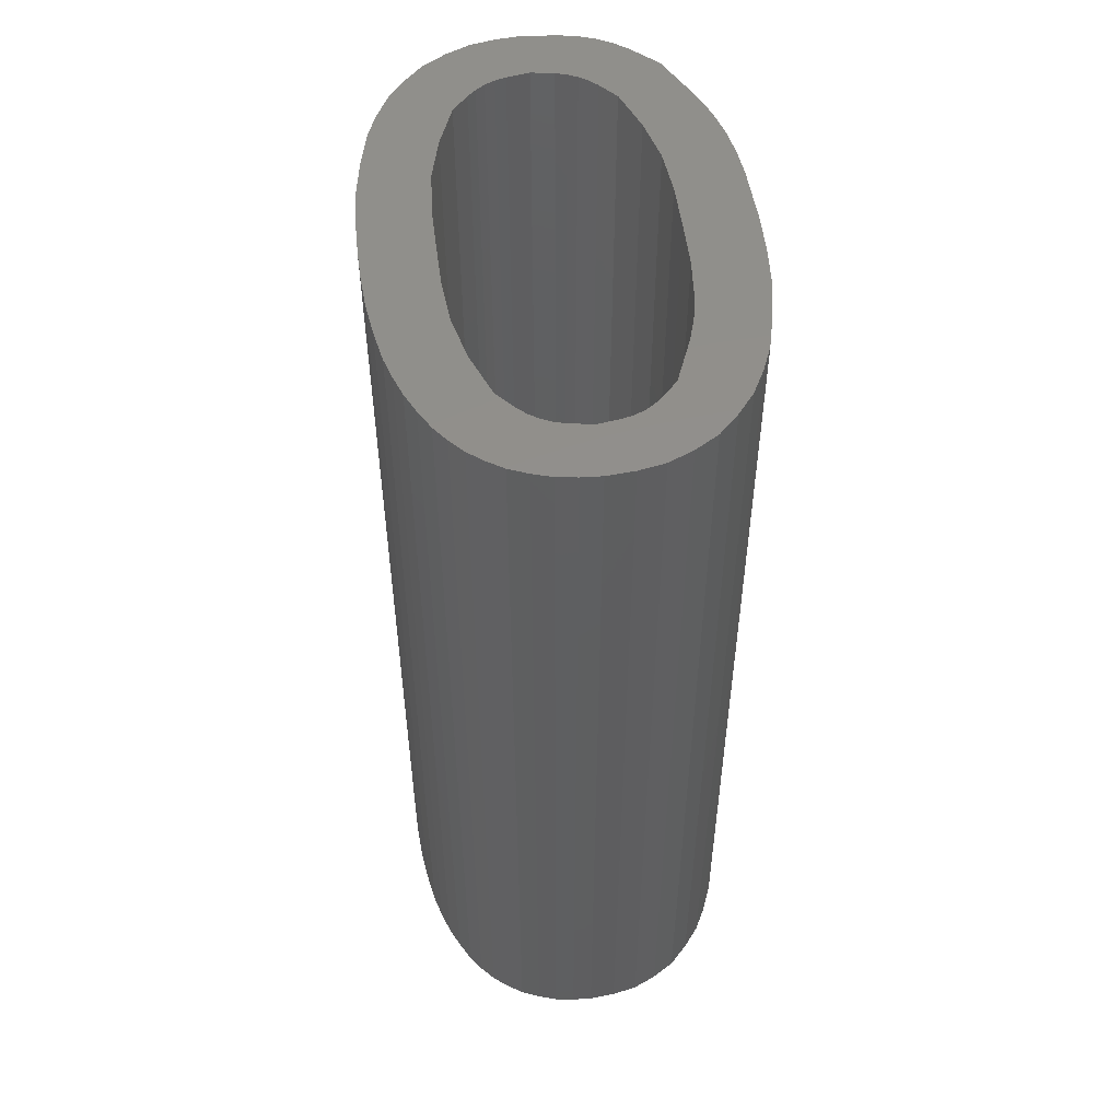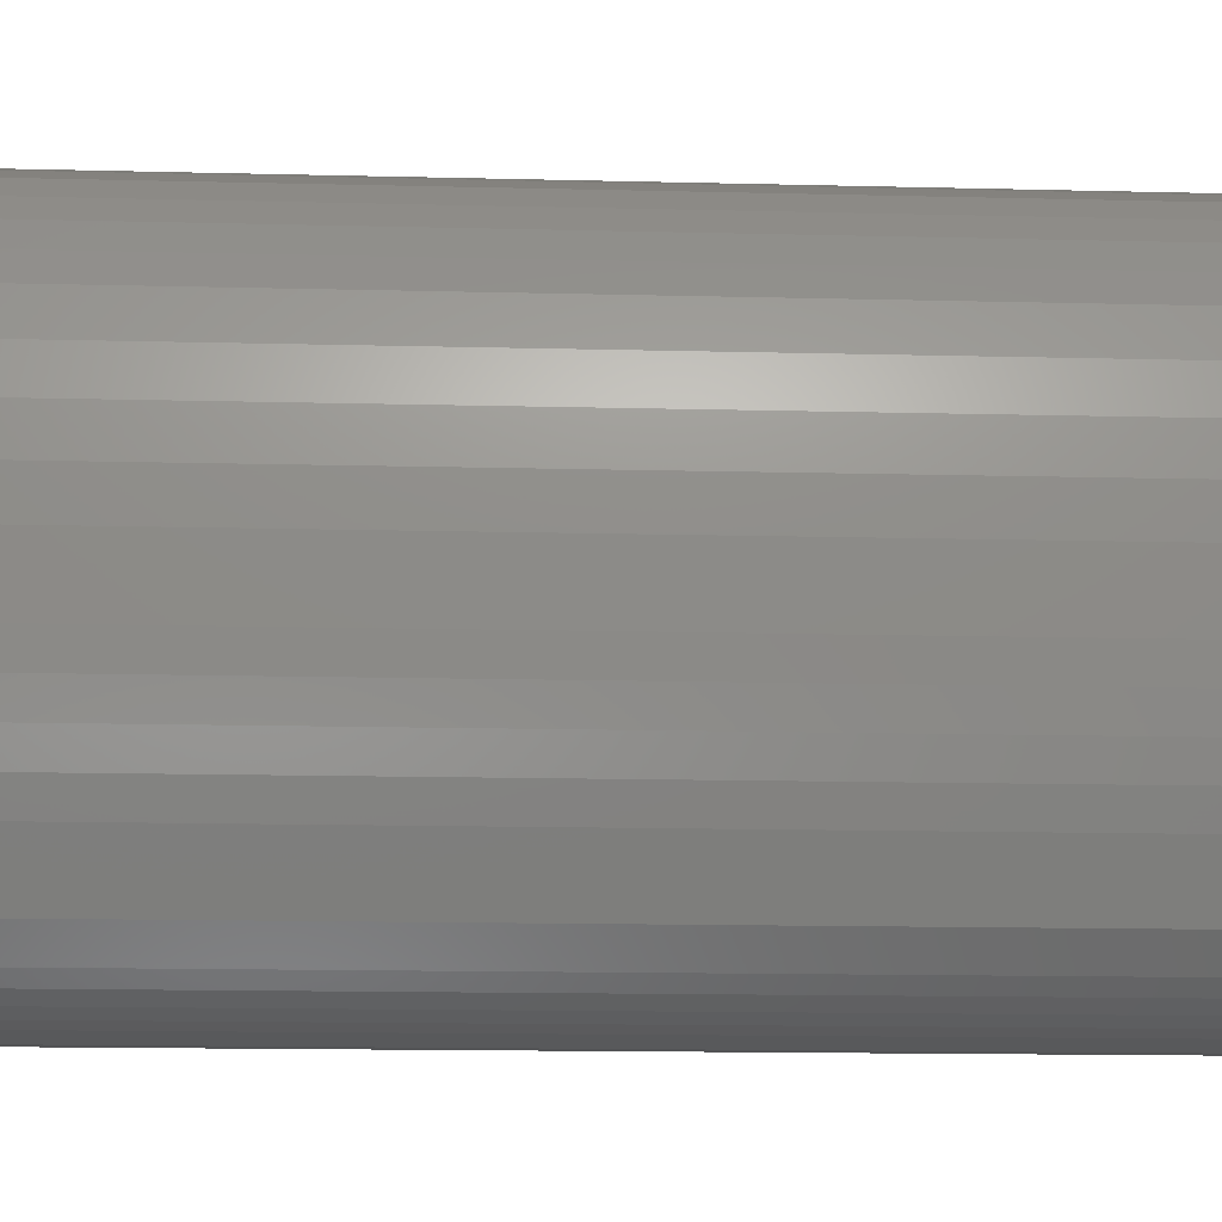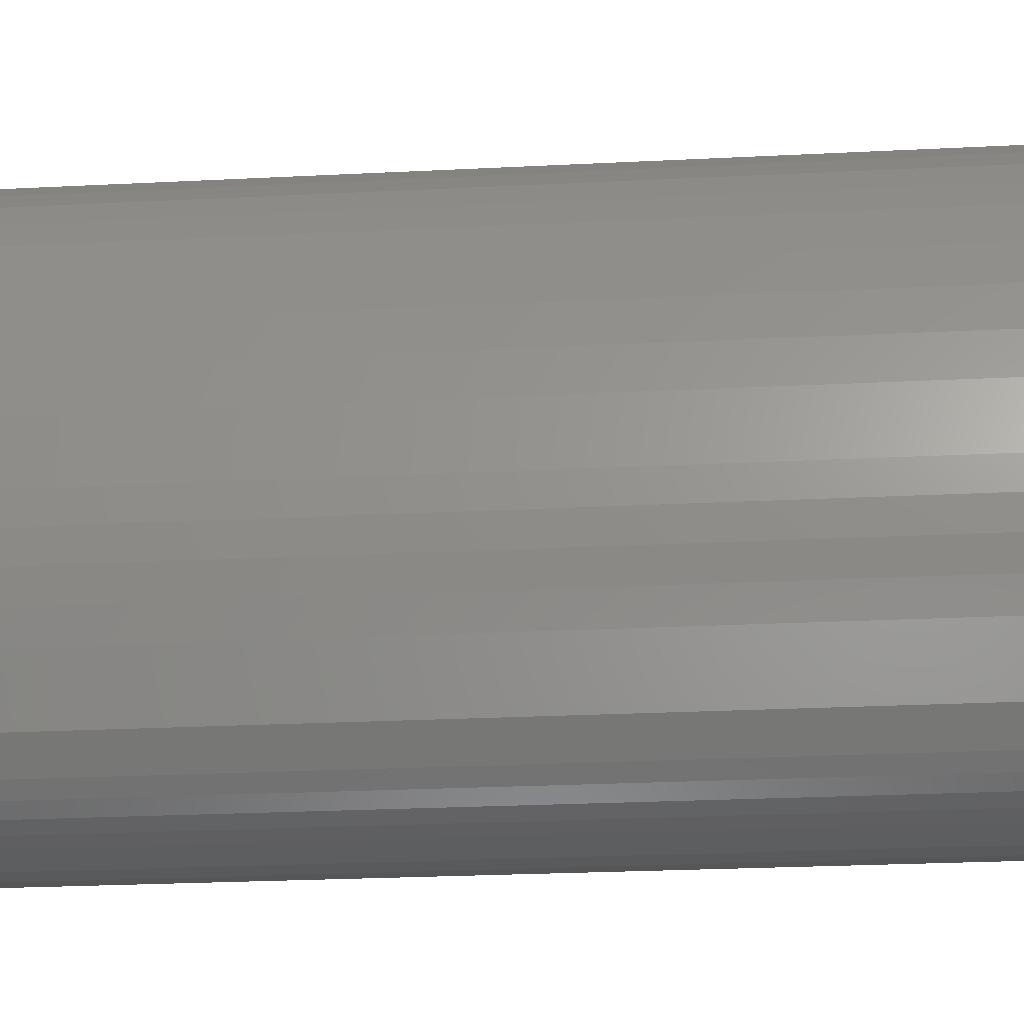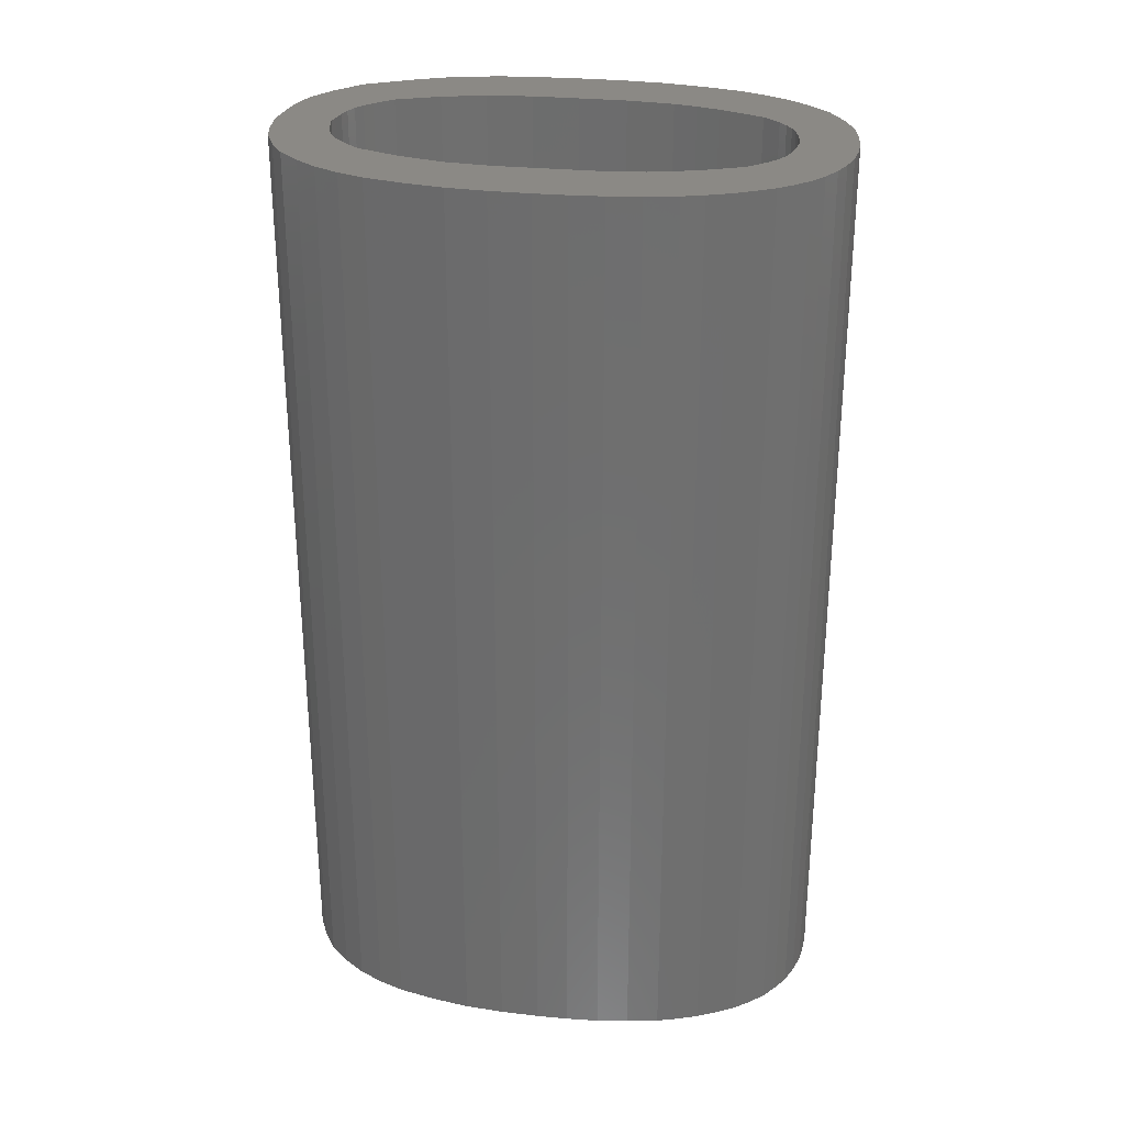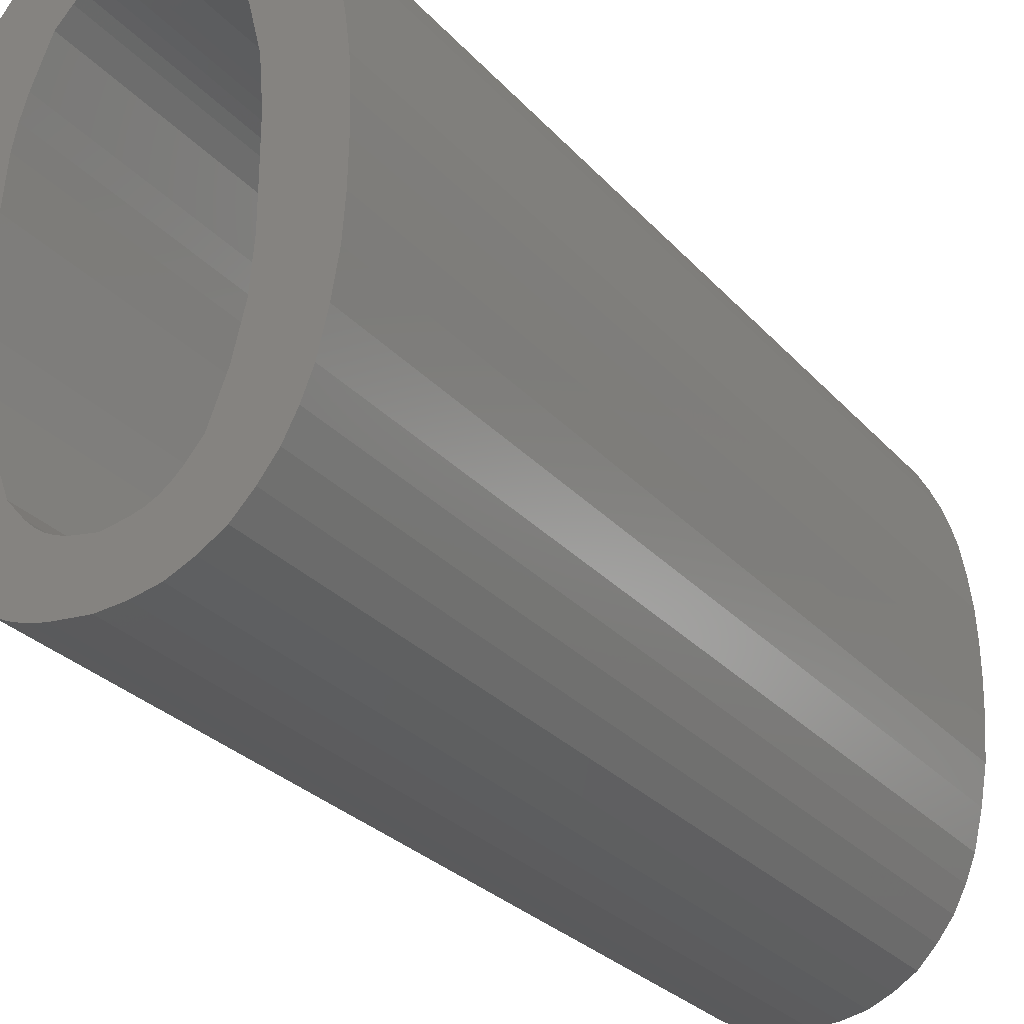
<metadata>
{"format":"stl","ext":"stl","renderer":"f3d","projection":"perspective","resolution":1024,"background":"white","views":[{"elev":52.1,"azim":172.7,"up":"+Z"},{"elev":-14.8,"azim":-93.1,"up":"+Y"},{"elev":-27.2,"azim":-85.6,"up":"+Y"},{"elev":29.0,"azim":98.7,"up":"+Z"},{"elev":-28.2,"azim":32.5,"up":"+Y"}]}
</metadata>
<code>
# stl→obj: 240 verts, 480 faces
v 0.03871 0.02948 0.017
v 0.03871 0.02948 0.01417
v 0.03891 0.02951 0.017
v 0.03871 0.02948 0.01133
v 0.03891 0.02951 0.0085
v 0.03871 0.02948 0.0085
v 0.03861 0.02946 0.01133
v 0.03861 0.02946 0.0085
v 0.03852 0.02942 0.01133
v 0.03852 0.02942 0.0085
v 0.03844 0.02937 0.01133
v 0.03844 0.02937 0.0085
v 0.03837 0.0293 0.01133
v 0.03837 0.0293 0.0085
v 0.03823 0.02915 0.0085
v 0.03837 0.0293 0.01417
v 0.03823 0.02915 0.017
v 0.03837 0.0293 0.017
v 0.03844 0.02937 0.01417
v 0.03844 0.02937 0.017
v 0.03852 0.02942 0.01417
v 0.03852 0.02942 0.017
v 0.03861 0.02946 0.01417
v 0.03861 0.02946 0.017
v 0.03948 0.02927 0.017
v 0.03948 0.02927 0.01417
v 0.03962 0.02911 0.017
v 0.03948 0.02927 0.01133
v 0.03962 0.02911 0.0085
v 0.03948 0.02927 0.0085
v 0.0394 0.02934 0.01133
v 0.0394 0.02934 0.0085
v 0.03932 0.0294 0.01133
v 0.03932 0.0294 0.0085
v 0.03922 0.02945 0.01133
v 0.03922 0.02945 0.0085
v 0.03912 0.02948 0.01133
v 0.03912 0.02948 0.0085
v 0.03912 0.02948 0.01417
v 0.03912 0.02948 0.017
v 0.03922 0.02945 0.01417
v 0.03922 0.02945 0.017
v 0.03932 0.0294 0.01417
v 0.03932 0.0294 0.017
v 0.0394 0.02934 0.01417
v 0.0394 0.02934 0.017
v 0.03991 0.02747 0.017
v 0.03991 0.02789 0.017
v 0.03991 0.02747 0.0085
v 0.03991 0.02789 0.0085
v 0.03988 0.02831 0.017
v 0.03988 0.02831 0.0085
v 0.03978 0.02871 0.017
v 0.03978 0.02871 0.0085
v 0.03962 0.02583 0.017
v 0.03978 0.02622 0.017
v 0.03962 0.02583 0.0085
v 0.03978 0.02622 0.0085
v 0.03988 0.02663 0.017
v 0.03988 0.02663 0.0085
v 0.03991 0.02704 0.017
v 0.03991 0.02704 0.0085
v 0.03913 0.02546 0.017
v 0.03913 0.02546 0.01417
v 0.03891 0.02542 0.017
v 0.03913 0.02546 0.01133
v 0.03891 0.02542 0.0085
v 0.03913 0.02546 0.0085
v 0.03923 0.02549 0.01133
v 0.03923 0.02549 0.0085
v 0.03932 0.02553 0.01133
v 0.03932 0.02553 0.0085
v 0.0394 0.02559 0.01133
v 0.0394 0.02559 0.0085
v 0.03948 0.02566 0.01133
v 0.03948 0.02566 0.0085
v 0.03948 0.02566 0.01417
v 0.03948 0.02566 0.017
v 0.0394 0.02559 0.01417
v 0.0394 0.02559 0.017
v 0.03932 0.02553 0.01417
v 0.03932 0.02553 0.017
v 0.03923 0.02549 0.01417
v 0.03923 0.02549 0.017
v 0.03835 0.02566 0.017
v 0.03835 0.02566 0.01417
v 0.0382 0.02583 0.017
v 0.03835 0.02566 0.01133
v 0.0382 0.02583 0.0085
v 0.03835 0.02566 0.0085
v 0.03842 0.02559 0.01133
v 0.03842 0.02559 0.0085
v 0.03851 0.02553 0.01133
v 0.03851 0.02553 0.0085
v 0.0386 0.02549 0.01133
v 0.0386 0.02549 0.0085
v 0.0387 0.02546 0.01133
v 0.0387 0.02546 0.0085
v 0.0387 0.02546 0.01417
v 0.0387 0.02546 0.017
v 0.0386 0.02549 0.01417
v 0.0386 0.02549 0.017
v 0.03851 0.02553 0.01417
v 0.03851 0.02553 0.017
v 0.03842 0.02559 0.01417
v 0.03842 0.02559 0.017
v 0.03791 0.02747 0.017
v 0.03792 0.02704 0.017
v 0.03791 0.02747 0.0085
v 0.03792 0.02704 0.0085
v 0.03795 0.02662 0.017
v 0.03795 0.02662 0.0085
v 0.03805 0.02622 0.017
v 0.03805 0.02622 0.0085
v 0.03807 0.02875 0.017
v 0.03807 0.02875 0.0085
v 0.038 0.02854 0.017
v 0.038 0.02854 0.0085
v 0.03796 0.02833 0.017
v 0.03796 0.02833 0.0085
v 0.03792 0.0279 0.017
v 0.03792 0.0279 0.0085
v 0.03891 0.02491 0.0085
v 0.03891 0.02491 0.017
v 0.03859 0.02495 0.01275
v 0.03859 0.02495 0.017
v 0.03843 0.02499 0.017
v 0.03843 0.02499 0.01275
v 0.03828 0.02504 0.017
v 0.03828 0.02504 0.01275
v 0.03815 0.02511 0.017
v 0.03815 0.02511 0.01275
v 0.03802 0.02521 0.017
v 0.03802 0.02521 0.01275
v 0.03778 0.02543 0.017
v 0.03778 0.02543 0.0085
v 0.03802 0.02521 0.0085
v 0.03815 0.02511 0.0085
v 0.03828 0.02504 0.0085
v 0.03843 0.02499 0.0085
v 0.03859 0.02495 0.0085
v 0.03982 0.02521 0.017
v 0.03961 0.02508 0.017
v 0.03982 0.02521 0.0085
v 0.03961 0.02508 0.0085
v 0.03939 0.02498 0.017
v 0.03939 0.02498 0.0085
v 0.03916 0.02493 0.017
v 0.03916 0.02493 0.0085
v 0.04036 0.02605 0.017
v 0.04027 0.02581 0.017
v 0.04036 0.02605 0.0085
v 0.04027 0.02581 0.0085
v 0.04015 0.02559 0.017
v 0.04015 0.02559 0.0085
v 0.04 0.02539 0.017
v 0.04 0.02539 0.0085
v 0.04054 0.02747 0.017
v 0.04054 0.02711 0.017
v 0.04054 0.02747 0.0085
v 0.04054 0.02711 0.0085
v 0.04051 0.02675 0.017
v 0.04051 0.02675 0.0085
v 0.04045 0.0264 0.017
v 0.04045 0.0264 0.0085
v 0.04043 0.02865 0.017
v 0.04048 0.02835 0.017
v 0.04043 0.02865 0.0085
v 0.04048 0.02835 0.0085
v 0.04052 0.02806 0.017
v 0.04052 0.02806 0.0085
v 0.04054 0.02776 0.017
v 0.04054 0.02776 0.0085
v 0.04012 0.02939 0.0085
v 0.04012 0.02939 0.017
v 0.04022 0.02921 0.01275
v 0.04022 0.02921 0.017
v 0.04031 0.02903 0.017
v 0.04031 0.02903 0.01275
v 0.04037 0.02884 0.017
v 0.04037 0.02884 0.01275
v 0.04037 0.02884 0.0085
v 0.04031 0.02903 0.0085
v 0.04022 0.02921 0.0085
v 0.03962 0.02986 0.0085
v 0.03962 0.02986 0.017
v 0.03977 0.02976 0.01275
v 0.03977 0.02976 0.017
v 0.0399 0.02966 0.017
v 0.0399 0.02966 0.01275
v 0.04002 0.02953 0.017
v 0.04002 0.02953 0.01275
v 0.04002 0.02953 0.0085
v 0.0399 0.02966 0.0085
v 0.03977 0.02976 0.0085
v 0.03891 0.03002 0.0085
v 0.03891 0.03002 0.017
v 0.0391 0.03001 0.01275
v 0.0391 0.03001 0.017
v 0.03928 0.02998 0.017
v 0.03928 0.02998 0.01275
v 0.03945 0.02993 0.017
v 0.03945 0.02993 0.01275
v 0.03945 0.02993 0.0085
v 0.03928 0.02998 0.0085
v 0.0391 0.03001 0.0085
v 0.03801 0.02973 0.017
v 0.03822 0.02986 0.017
v 0.03801 0.02973 0.0085
v 0.03822 0.02986 0.0085
v 0.03843 0.02995 0.017
v 0.03843 0.02995 0.0085
v 0.03867 0.03 0.017
v 0.03867 0.03 0.0085
v 0.03747 0.02889 0.017
v 0.03756 0.02913 0.017
v 0.03747 0.02889 0.0085
v 0.03756 0.02913 0.0085
v 0.03768 0.02935 0.017
v 0.03768 0.02935 0.0085
v 0.03783 0.02955 0.017
v 0.03783 0.02955 0.0085
v 0.03728 0.02747 0.017
v 0.03729 0.02783 0.017
v 0.03728 0.02747 0.0085
v 0.03729 0.02783 0.0085
v 0.03732 0.02819 0.017
v 0.03732 0.02819 0.0085
v 0.03738 0.02854 0.017
v 0.03738 0.02854 0.0085
v 0.03754 0.02591 0.017
v 0.03754 0.02591 0.0085
v 0.03744 0.02615 0.017
v 0.03744 0.02615 0.0085
v 0.03737 0.02641 0.017
v 0.03737 0.02641 0.0085
v 0.03732 0.02666 0.017
v 0.03732 0.02666 0.0085
v 0.0373 0.02693 0.017
v 0.0373 0.02693 0.0085
f 1 2 3
f 3 2 4
f 3 4 5
f 5 4 6
f 6 4 7
f 6 7 8
f 8 7 9
f 8 9 10
f 10 9 11
f 10 11 12
f 12 11 13
f 12 13 14
f 14 13 15
f 15 13 16
f 15 16 17
f 17 16 18
f 18 16 19
f 18 19 20
f 20 19 21
f 20 21 22
f 22 21 23
f 22 23 24
f 24 23 2
f 24 2 1
f 13 11 16
f 16 11 19
f 11 9 19
f 19 9 21
f 4 2 23
f 9 7 21
f 21 7 23
f 7 4 23
f 25 26 27
f 27 26 28
f 27 28 29
f 29 28 30
f 30 28 31
f 30 31 32
f 32 31 33
f 32 33 34
f 34 33 35
f 34 35 36
f 36 35 37
f 36 37 38
f 38 37 5
f 5 37 39
f 5 39 3
f 3 39 40
f 40 39 41
f 40 41 42
f 42 41 43
f 42 43 44
f 44 43 45
f 44 45 46
f 46 45 26
f 46 26 25
f 37 35 39
f 39 35 41
f 35 33 41
f 41 33 43
f 28 26 45
f 33 31 43
f 43 31 45
f 31 28 45
f 47 48 49
f 49 48 50
f 50 48 51
f 50 51 52
f 52 51 53
f 52 53 54
f 54 53 27
f 54 27 29
f 55 56 57
f 57 56 58
f 58 56 59
f 58 59 60
f 60 59 61
f 60 61 62
f 62 61 47
f 62 47 49
f 63 64 65
f 65 64 66
f 65 66 67
f 67 66 68
f 68 66 69
f 68 69 70
f 70 69 71
f 70 71 72
f 72 71 73
f 72 73 74
f 74 73 75
f 74 75 76
f 76 75 57
f 57 75 77
f 57 77 55
f 55 77 78
f 78 77 79
f 78 79 80
f 80 79 81
f 80 81 82
f 82 81 83
f 82 83 84
f 84 83 64
f 84 64 63
f 75 73 77
f 77 73 79
f 73 71 79
f 79 71 81
f 66 64 83
f 71 69 81
f 81 69 83
f 69 66 83
f 85 86 87
f 87 86 88
f 87 88 89
f 89 88 90
f 90 88 91
f 90 91 92
f 92 91 93
f 92 93 94
f 94 93 95
f 94 95 96
f 96 95 97
f 96 97 98
f 98 97 67
f 67 97 99
f 67 99 65
f 65 99 100
f 100 99 101
f 100 101 102
f 102 101 103
f 102 103 104
f 104 103 105
f 104 105 106
f 106 105 86
f 106 86 85
f 97 95 99
f 99 95 101
f 95 93 101
f 101 93 103
f 88 86 105
f 93 91 103
f 103 91 105
f 91 88 105
f 107 108 109
f 109 108 110
f 110 108 111
f 110 111 112
f 112 111 113
f 112 113 114
f 114 113 87
f 114 87 89
f 17 115 15
f 15 115 116
f 116 115 117
f 116 117 118
f 118 117 119
f 118 119 120
f 120 119 121
f 120 121 122
f 122 121 107
f 122 107 109
f 123 124 125
f 125 124 126
f 125 126 127
f 125 127 128
f 128 127 129
f 128 129 130
f 130 129 131
f 130 131 132
f 132 131 133
f 132 133 134
f 134 133 135
f 134 135 136
f 136 137 134
f 134 137 138
f 134 138 132
f 132 138 139
f 132 139 130
f 130 139 140
f 130 140 128
f 128 140 141
f 128 141 125
f 125 141 123
f 142 143 144
f 144 143 145
f 145 143 146
f 145 146 147
f 147 146 148
f 147 148 149
f 149 148 124
f 149 124 123
f 150 151 152
f 152 151 153
f 153 151 154
f 153 154 155
f 155 154 156
f 155 156 157
f 157 156 142
f 157 142 144
f 158 159 160
f 160 159 161
f 161 159 162
f 161 162 163
f 163 162 164
f 163 164 165
f 165 164 150
f 165 150 152
f 166 167 168
f 168 167 169
f 169 167 170
f 169 170 171
f 171 170 172
f 171 172 173
f 173 172 158
f 173 158 160
f 174 175 176
f 176 175 177
f 176 177 178
f 176 178 179
f 179 178 180
f 179 180 181
f 181 180 166
f 181 166 168
f 168 182 181
f 181 182 183
f 181 183 179
f 179 183 184
f 179 184 176
f 176 184 174
f 185 186 187
f 187 186 188
f 187 188 189
f 187 189 190
f 190 189 191
f 190 191 192
f 192 191 175
f 192 175 174
f 174 193 192
f 192 193 194
f 192 194 190
f 190 194 195
f 190 195 187
f 187 195 185
f 196 197 198
f 198 197 199
f 198 199 200
f 198 200 201
f 201 200 202
f 201 202 203
f 203 202 186
f 203 186 185
f 185 204 203
f 203 204 205
f 203 205 201
f 201 205 206
f 201 206 198
f 198 206 196
f 207 208 209
f 209 208 210
f 210 208 211
f 210 211 212
f 212 211 213
f 212 213 214
f 214 213 197
f 214 197 196
f 215 216 217
f 217 216 218
f 218 216 219
f 218 219 220
f 220 219 221
f 220 221 222
f 222 221 207
f 222 207 209
f 223 224 225
f 225 224 226
f 226 224 227
f 226 227 228
f 228 227 229
f 228 229 230
f 230 229 215
f 230 215 217
f 135 231 136
f 136 231 232
f 232 231 233
f 232 233 234
f 234 233 235
f 234 235 236
f 236 235 237
f 236 237 238
f 238 237 239
f 238 239 240
f 240 239 223
f 240 223 225
f 239 108 223
f 223 108 107
f 223 107 224
f 224 107 121
f 224 121 227
f 227 121 119
f 227 119 229
f 229 119 215
f 215 119 117
f 215 117 216
f 216 117 115
f 216 115 219
f 219 115 221
f 221 115 17
f 221 17 207
f 207 17 18
f 207 18 208
f 208 18 20
f 208 20 211
f 211 20 22
f 211 22 24
f 239 237 108
f 108 237 111
f 111 237 235
f 111 235 233
f 233 231 111
f 111 231 113
f 113 231 135
f 113 135 87
f 87 135 133
f 87 133 85
f 85 133 131
f 85 131 129
f 127 104 129
f 129 104 106
f 129 106 85
f 104 127 102
f 102 127 126
f 102 126 100
f 100 126 124
f 100 124 65
f 65 124 148
f 65 148 63
f 63 148 84
f 84 148 146
f 84 146 82
f 82 146 80
f 80 146 143
f 80 143 78
f 78 143 142
f 78 142 55
f 55 142 156
f 55 156 56
f 56 156 154
f 56 154 151
f 151 150 56
f 56 150 59
f 59 150 164
f 59 164 162
f 59 162 61
f 61 162 159
f 61 159 47
f 47 159 158
f 47 158 172
f 47 172 48
f 48 172 170
f 48 170 167
f 48 167 51
f 51 167 166
f 51 166 180
f 51 180 53
f 53 180 178
f 53 178 177
f 177 175 53
f 53 175 27
f 27 175 191
f 27 191 189
f 189 188 27
f 27 188 25
f 25 188 186
f 25 186 46
f 46 186 202
f 46 202 44
f 44 202 200
f 44 200 42
f 42 200 40
f 40 200 199
f 40 199 3
f 3 199 197
f 3 197 213
f 211 24 213
f 213 24 1
f 213 1 3
f 232 114 136
f 136 114 89
f 136 89 137
f 137 89 90
f 137 90 138
f 138 90 139
f 139 90 92
f 139 92 94
f 114 232 112
f 112 232 234
f 112 234 236
f 236 238 112
f 112 238 110
f 110 238 240
f 110 240 225
f 110 225 109
f 109 225 226
f 109 226 122
f 122 226 228
f 122 228 120
f 120 228 230
f 120 230 217
f 120 217 118
f 118 217 218
f 118 218 116
f 116 218 220
f 116 220 222
f 116 222 15
f 15 222 209
f 15 209 14
f 14 209 210
f 14 210 12
f 12 210 212
f 12 212 10
f 10 212 8
f 8 212 214
f 8 214 6
f 6 214 5
f 5 214 196
f 5 196 206
f 5 206 38
f 38 206 205
f 38 205 36
f 36 205 34
f 34 205 204
f 34 204 32
f 32 204 185
f 32 185 30
f 30 185 195
f 30 195 29
f 29 195 194
f 29 194 193
f 193 174 29
f 29 174 54
f 54 174 184
f 54 184 183
f 183 182 54
f 54 182 52
f 52 182 168
f 52 168 169
f 52 169 50
f 50 169 171
f 50 171 173
f 50 173 49
f 49 173 160
f 49 160 161
f 49 161 62
f 62 161 163
f 62 163 60
f 60 163 165
f 60 165 152
f 60 152 58
f 58 152 153
f 58 153 155
f 155 157 58
f 58 157 57
f 57 157 144
f 57 144 76
f 76 144 145
f 76 145 74
f 74 145 147
f 74 147 72
f 72 147 70
f 70 147 149
f 70 149 68
f 68 149 67
f 67 149 123
f 67 123 98
f 98 123 141
f 98 141 96
f 96 141 140
f 96 140 94
f 94 140 139

</code>
